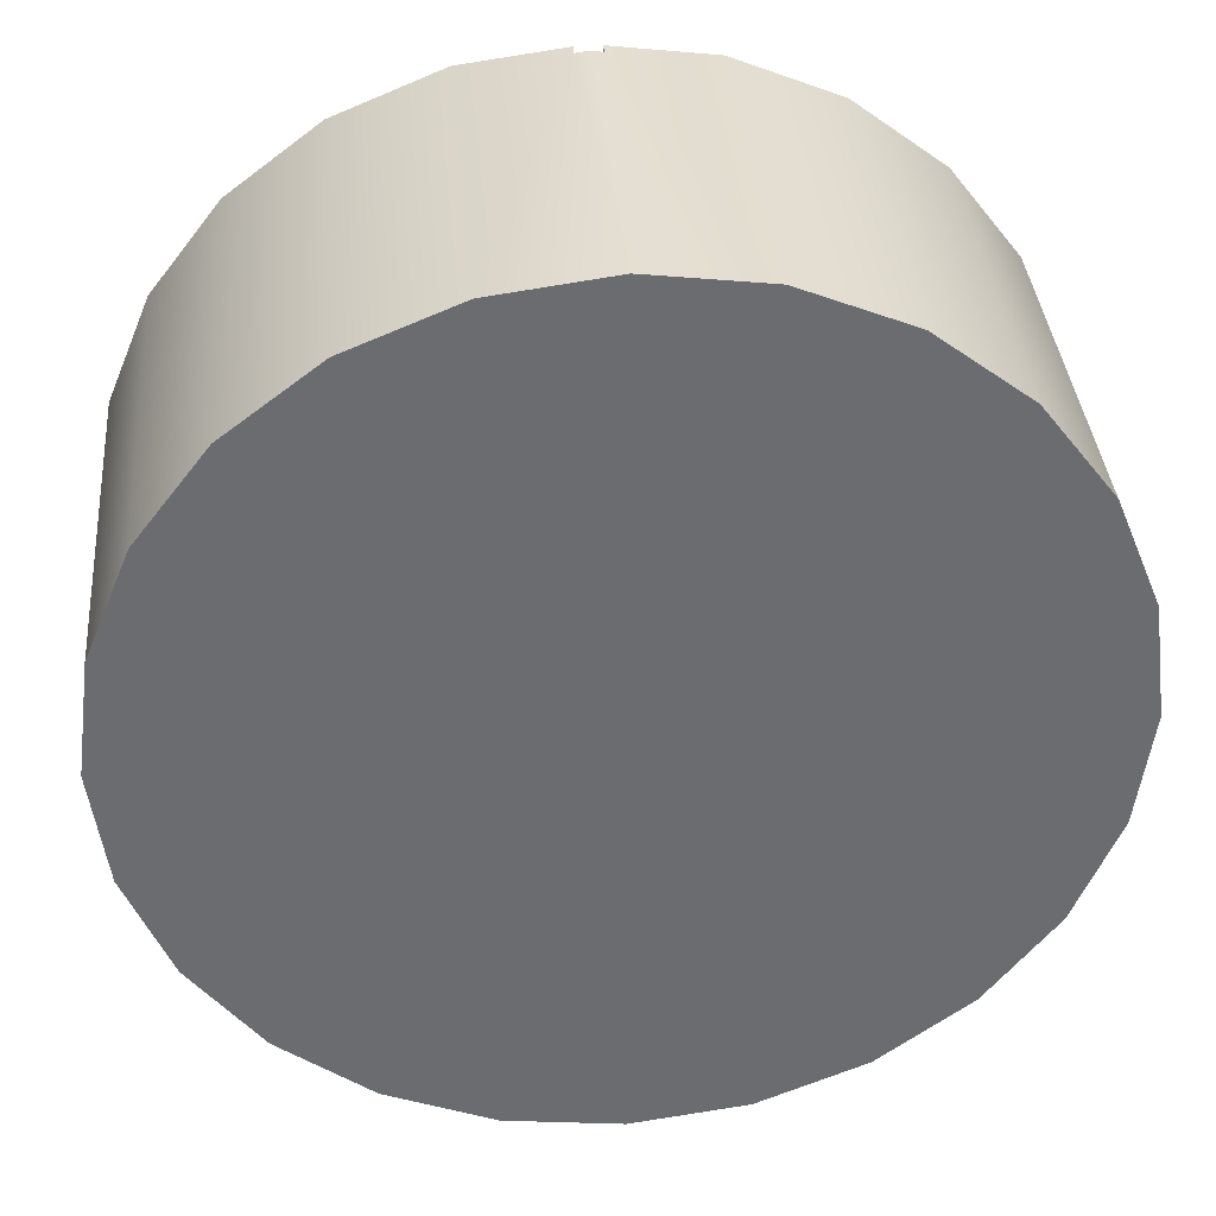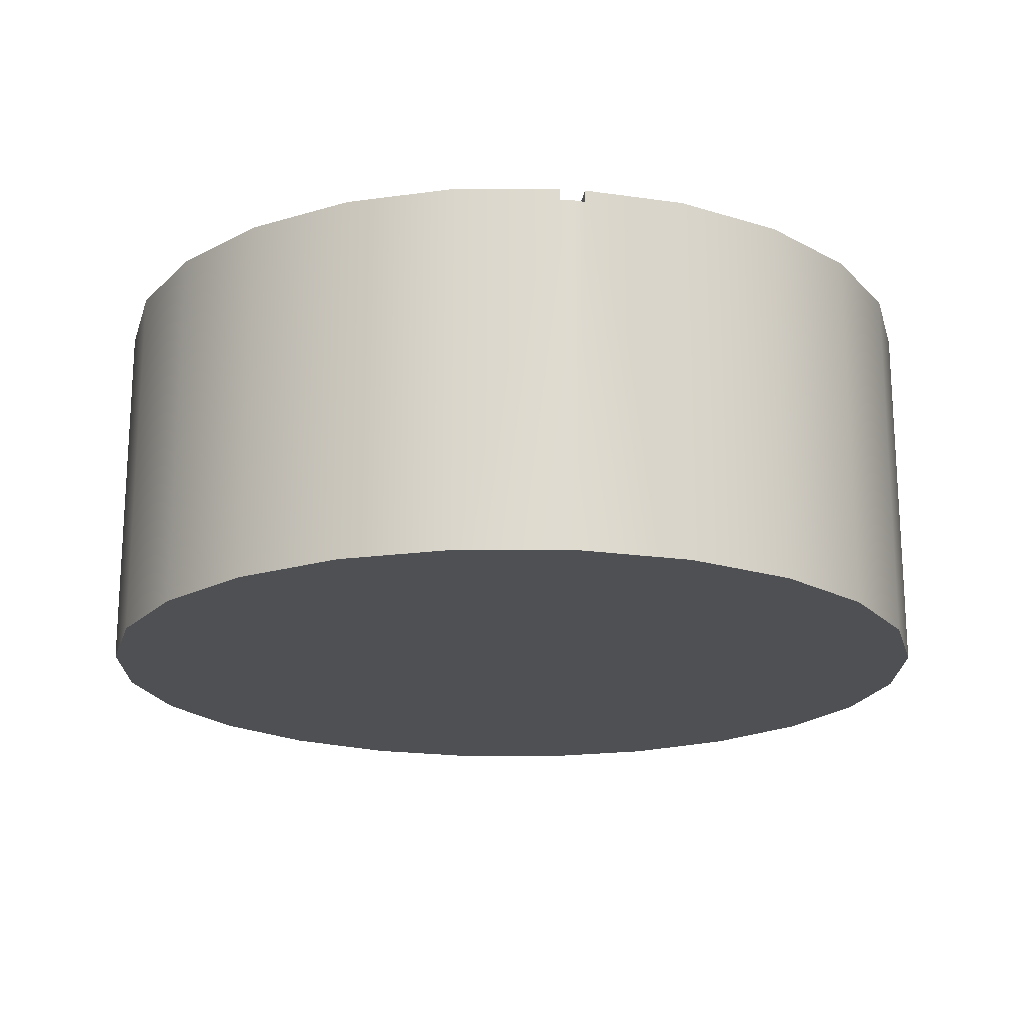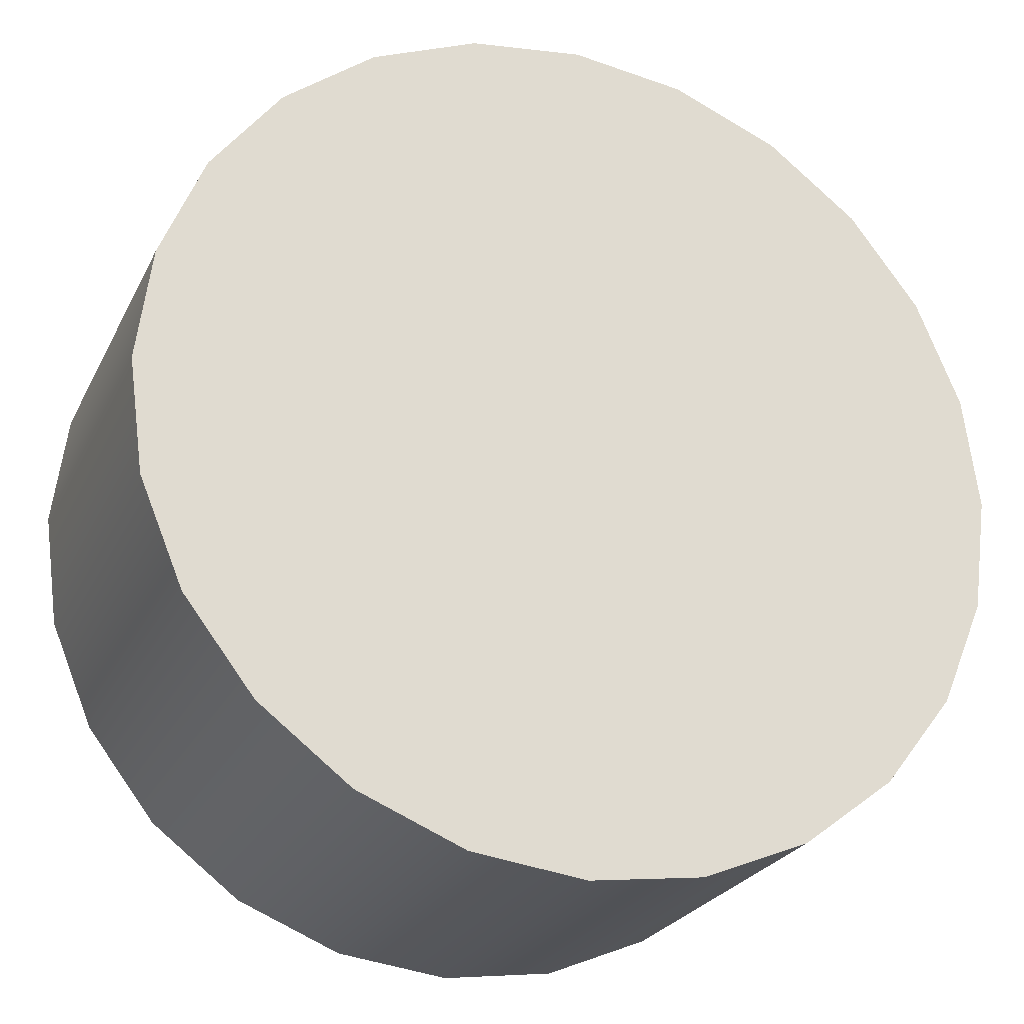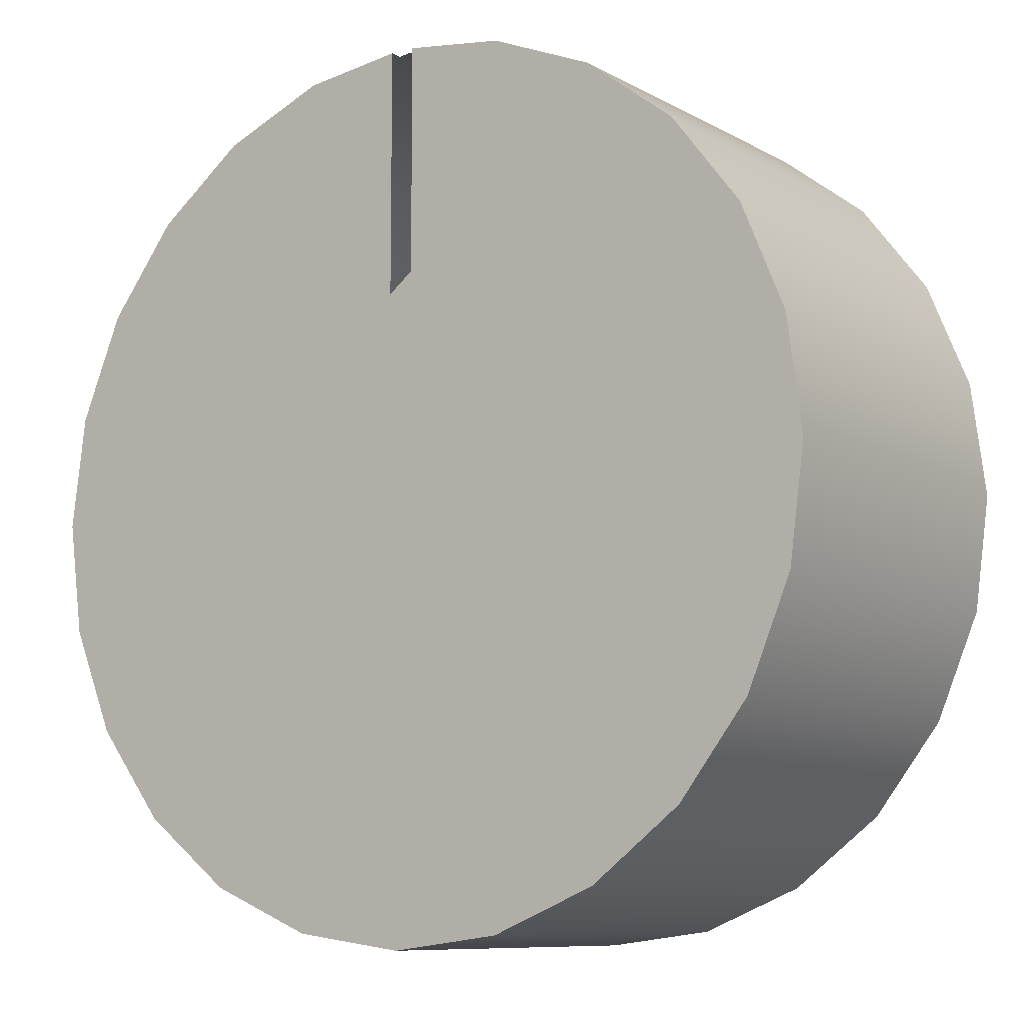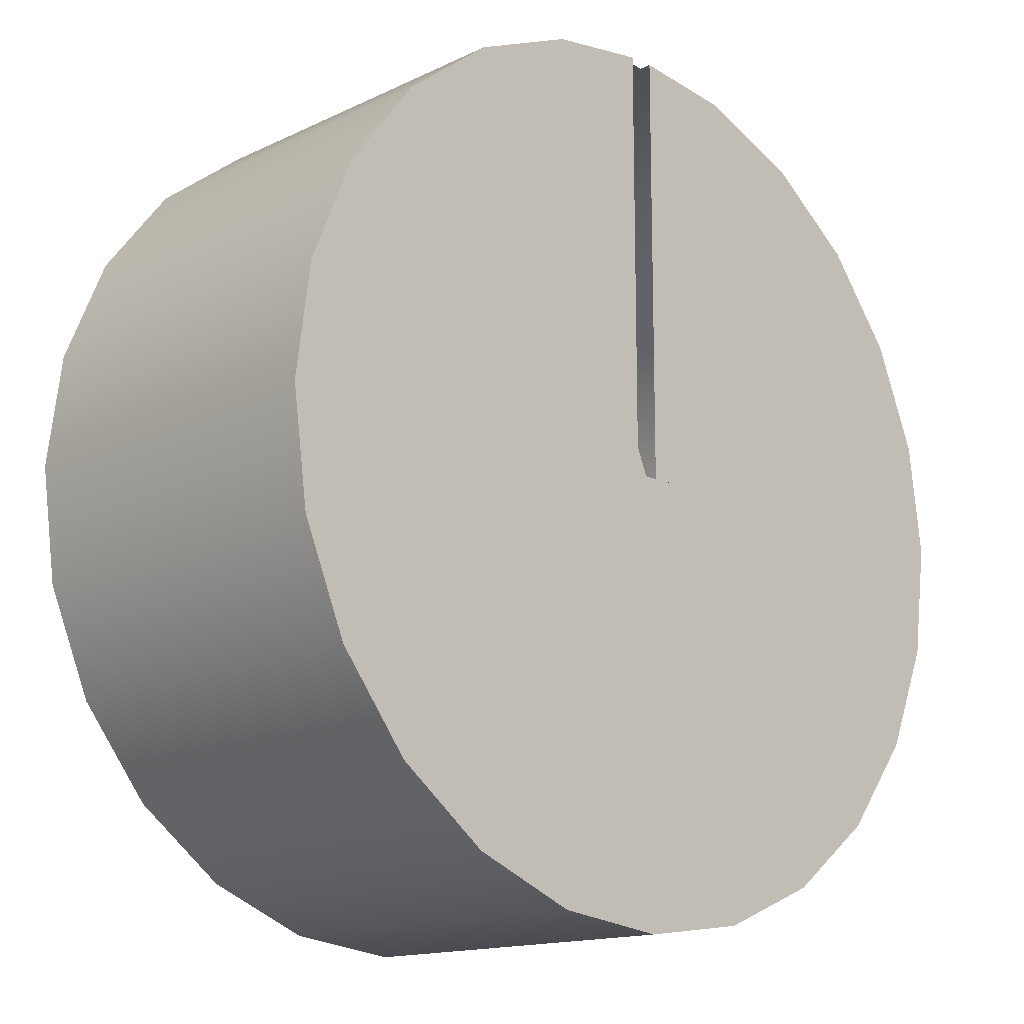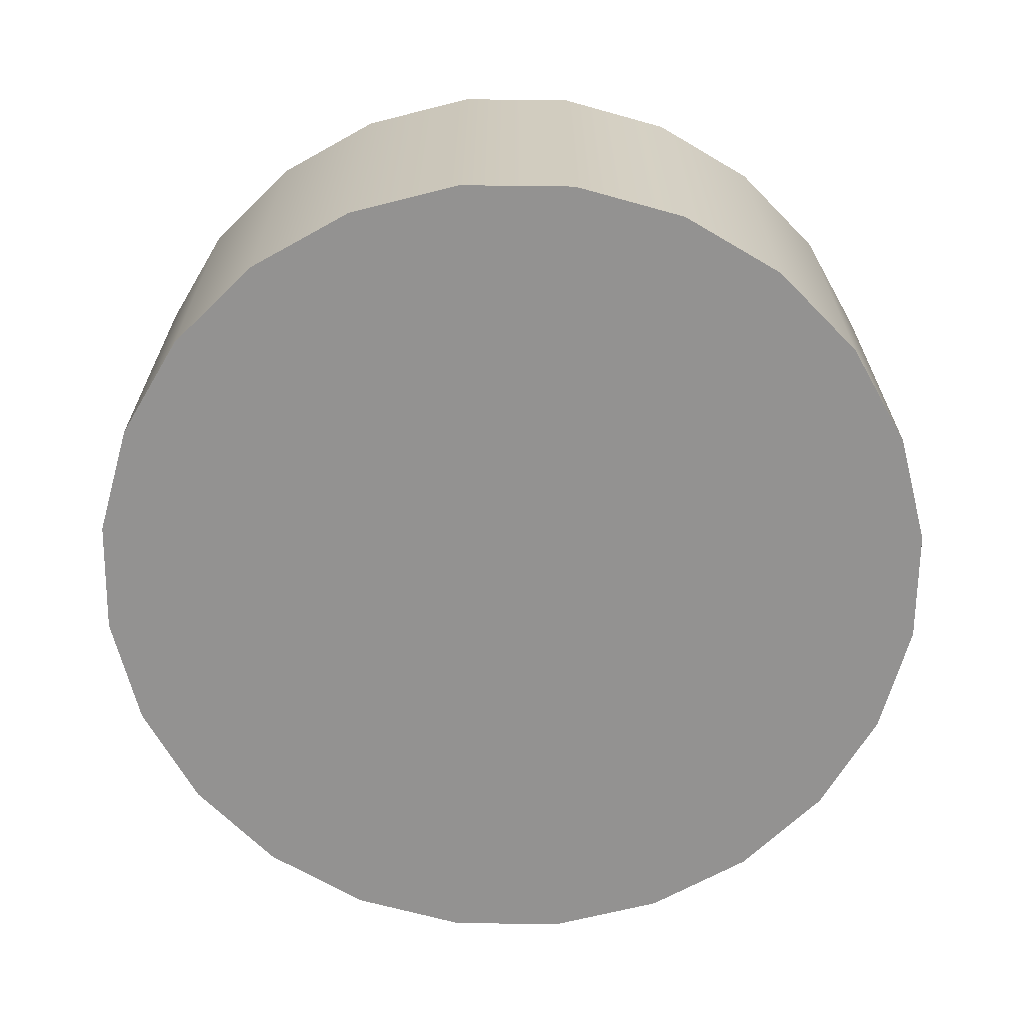
<metadata>
{"format":"obj","ext":"obj","renderer":"f3d","projection":"perspective","resolution":1024,"background":"white","views":[{"elev":36.6,"azim":175.0,"up":"+Y"},{"elev":-19.1,"azim":172.1,"up":"+Z"},{"elev":-24.7,"azim":158.9,"up":"+Y"},{"elev":-9.1,"azim":35.2,"up":"+Y"},{"elev":-14.7,"azim":-44.1,"up":"+Y"},{"elev":-66.4,"azim":-98.2,"up":"+Z"}]}
</metadata>
<code>
o #ID246
v -0.3232 0.4248 0.3191
v -0.2959 0.4248 0.3191
v -0.3095 0.423 0.3191
v -0.3359 0.43 0.3191
v -0.2832 0.43 0.3191
v -0.3468 0.4384 0.3191
v -0.2723 0.4384 0.3191
v -0.3551 0.4493 0.3191
v -0.2639 0.4493 0.3191
v -0.3604 0.462 0.3191
v -0.2587 0.462 0.3191
v -0.3622 0.4756 0.3191
v -0.2569 0.4756 0.3191
v -0.3604 0.4892 0.3191
v -0.2587 0.4892 0.3191
v -0.3551 0.5019 0.3191
v -0.2639 0.5019 0.3191
v -0.3468 0.5128 0.3191
v -0.2723 0.5128 0.3191
v -0.3359 0.5212 0.3191
v -0.2832 0.5212 0.3191
v -0.3232 0.5265 0.3191
v -0.2959 0.5265 0.3191
v -0.3095 0.5283 0.3191
v -0.2723 0.5128 0.3643
v -0.2832 0.5212 0.3191
v -0.2832 0.5212 0.3643
v -0.2723 0.5128 0.3191
v -0.2639 0.5019 0.3191
v -0.2639 0.5019 0.3643
v -0.2587 0.4892 0.3191
v -0.2587 0.4892 0.3643
v -0.2569 0.4756 0.3191
v -0.2569 0.4756 0.3643
v -0.2587 0.462 0.3191
v -0.2587 0.462 0.3643
v -0.2639 0.4493 0.3191
v -0.2639 0.4493 0.3643
v -0.2723 0.4384 0.3191
v -0.2723 0.4384 0.3643
v -0.2832 0.43 0.3643
v -0.2832 0.43 0.3191
v -0.2959 0.4248 0.3643
v -0.2959 0.4248 0.3191
v -0.3095 0.423 0.3643
v -0.3095 0.423 0.3191
v -0.3232 0.4248 0.3643
v -0.3232 0.4248 0.3191
v -0.3359 0.43 0.3643
v -0.3359 0.43 0.3191
v -0.3468 0.4384 0.3643
v -0.3468 0.4384 0.3191
v -0.3551 0.4493 0.3191
v -0.3551 0.4493 0.3643
v -0.3604 0.462 0.3191
v -0.3604 0.462 0.3643
v -0.3622 0.4756 0.3191
v -0.3622 0.4756 0.3643
v -0.3604 0.4892 0.3191
v -0.3604 0.4892 0.3643
v -0.3551 0.5019 0.3191
v -0.3551 0.5019 0.3643
v -0.3468 0.5128 0.3191
v -0.3468 0.5128 0.3643
v -0.3359 0.5212 0.3643
v -0.3359 0.5212 0.3191
v -0.3232 0.5265 0.3643
v -0.3232 0.5265 0.3191
v -0.311 0.5281 0.3643
v -0.311 0.5281 0.3628
v -0.3095 0.5283 0.3191
v -0.3095 0.5283 0.3628
v -0.2959 0.5265 0.3643
v -0.308 0.5281 0.3628
v -0.308 0.5281 0.3643
v -0.2959 0.5265 0.3191
v -0.2587 0.4892 0.3643
v -0.308 0.4756 0.3643
v -0.2569 0.4756 0.3643
v -0.308 0.5281 0.3643
v -0.2639 0.5019 0.3643
v -0.2723 0.5128 0.3643
v -0.2832 0.5212 0.3643
v -0.2959 0.5265 0.3643
v -0.2959 0.4248 0.3643
v -0.3232 0.4248 0.3643
v -0.3095 0.423 0.3643
v -0.2832 0.43 0.3643
v -0.3359 0.43 0.3643
v -0.2723 0.4384 0.3643
v -0.3468 0.4384 0.3643
v -0.2639 0.4493 0.3643
v -0.3551 0.4493 0.3643
v -0.2587 0.462 0.3643
v -0.3604 0.462 0.3643
v -0.3622 0.4756 0.3643
v -0.311 0.4756 0.3643
v -0.311 0.5281 0.3643
v -0.3604 0.4892 0.3643
v -0.3551 0.5019 0.3643
v -0.3468 0.5128 0.3643
v -0.3359 0.5212 0.3643
v -0.3232 0.5265 0.3643
v -0.308 0.4756 0.3643
v -0.311 0.4756 0.3628
v -0.311 0.4756 0.3643
v -0.308 0.4756 0.3628
f 1 2 3
f 2 1 4
f 2 4 5
f 5 4 6
f 5 6 7
f 7 6 8
f 7 8 9
f 9 8 10
f 9 10 11
f 11 10 12
f 11 12 13
f 13 12 14
f 13 14 15
f 15 14 16
f 15 16 17
f 17 16 18
f 17 18 19
f 19 18 20
f 19 20 21
f 21 20 22
f 21 22 23
f 23 22 24
f 25 26 27
f 26 25 28
f 29 25 30
f 25 29 28
f 31 30 32
f 30 31 29
f 33 32 34
f 32 33 31
f 35 34 36
f 34 35 33
f 37 36 38
f 36 37 35
f 39 38 40
f 38 39 37
f 39 41 42
f 41 39 40
f 42 43 44
f 43 42 41
f 44 45 46
f 45 44 43
f 46 47 48
f 47 46 45
f 48 49 50
f 49 48 47
f 50 51 52
f 51 50 49
f 53 51 54
f 51 53 52
f 55 54 56
f 54 55 53
f 57 56 58
f 56 57 55
f 59 58 60
f 58 59 57
f 61 60 62
f 60 61 59
f 63 62 64
f 62 63 61
f 65 63 64
f 63 65 66
f 67 66 65
f 66 67 68
f 69 68 67
f 68 69 70
f 68 70 71
f 71 70 72
f 73 74 75
f 74 71 72
f 71 74 76
f 76 74 73
f 27 76 73
f 76 27 26
f 77 78 79
f 78 77 80
f 80 77 81
f 80 81 82
f 80 82 83
f 80 83 84
f 85 86 87
f 86 85 88
f 86 88 89
f 89 88 90
f 89 90 91
f 91 90 92
f 91 92 93
f 93 92 94
f 93 94 95
f 95 94 96
f 96 94 79
f 96 79 78
f 96 78 97
f 96 97 98
f 96 98 99
f 99 98 100
f 100 98 101
f 101 98 102
f 102 98 103
f 104 105 106
f 105 104 107

</code>
